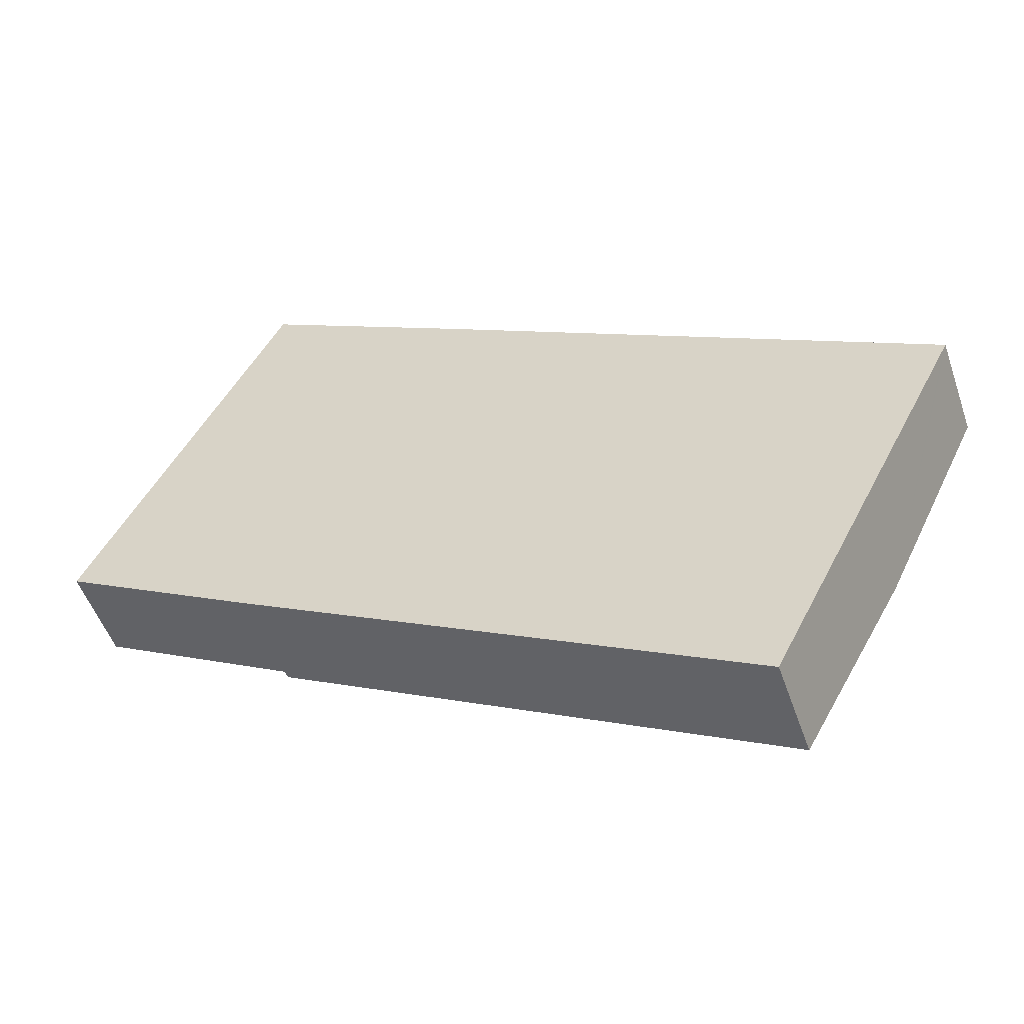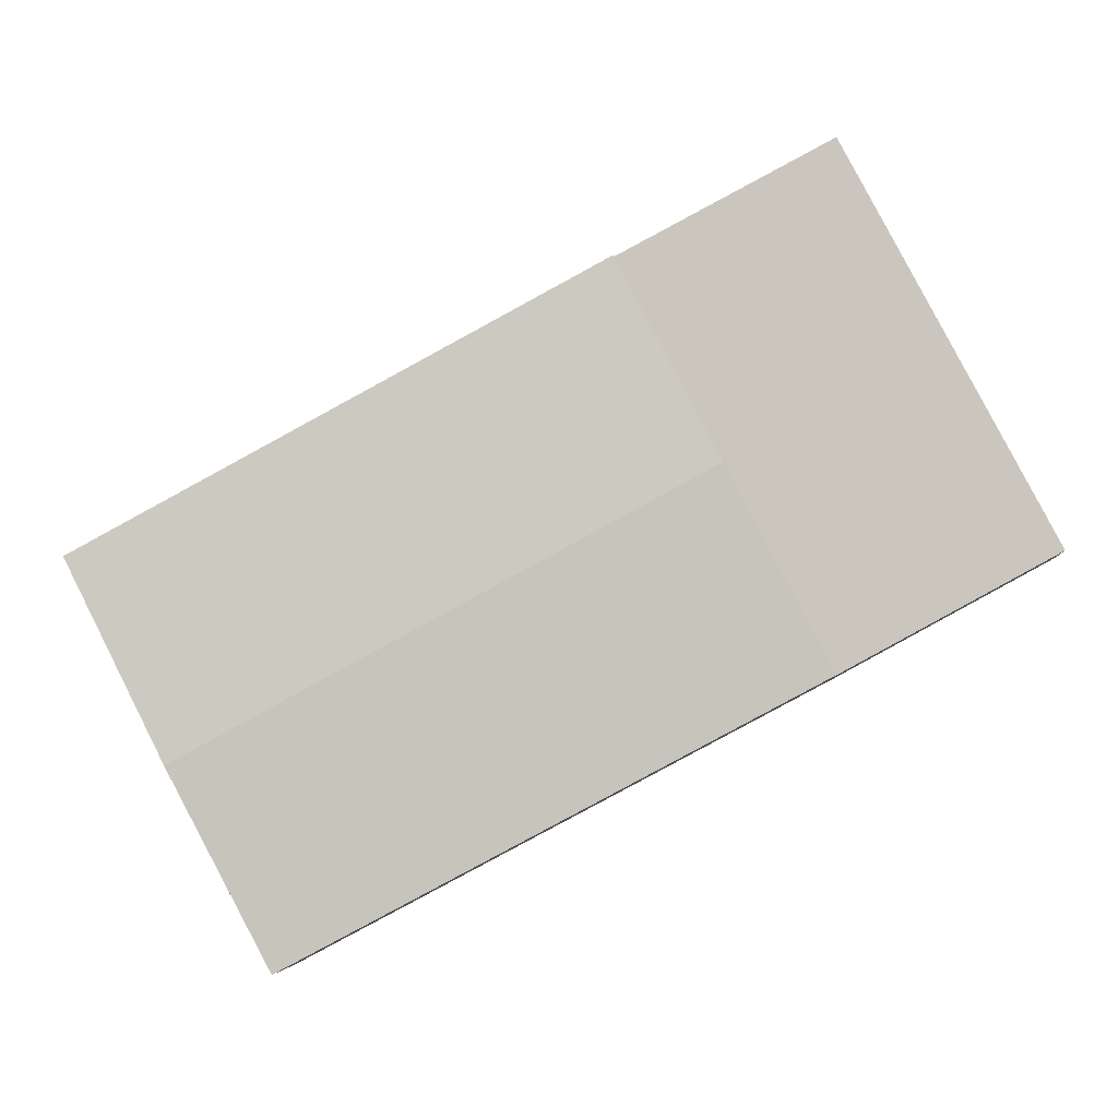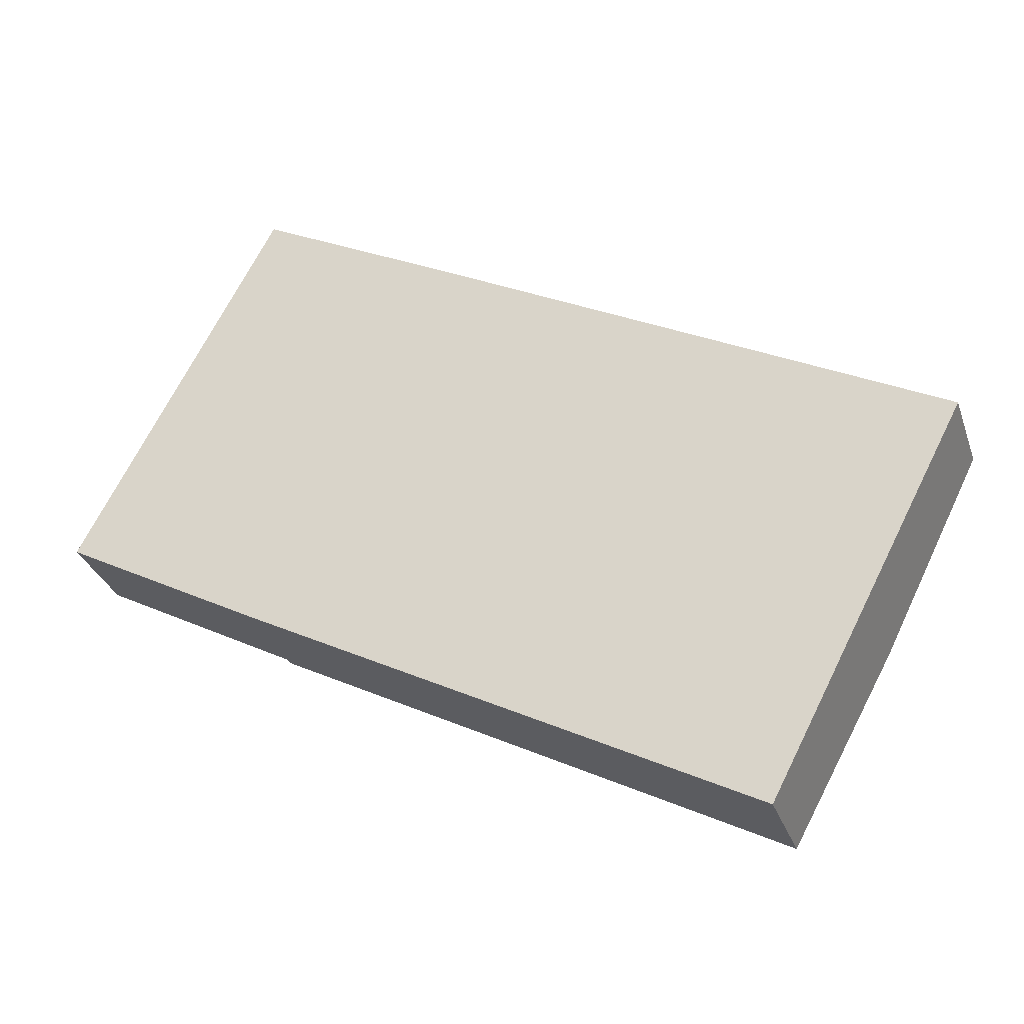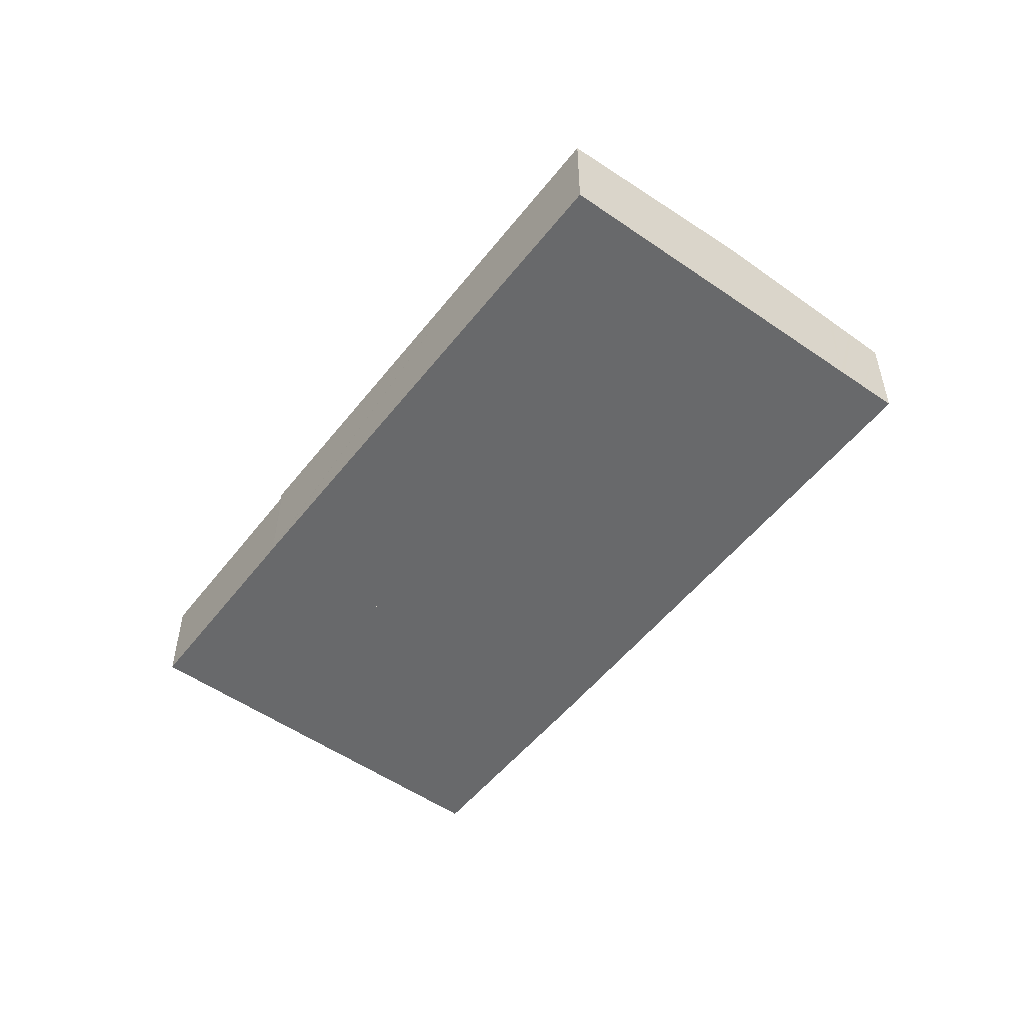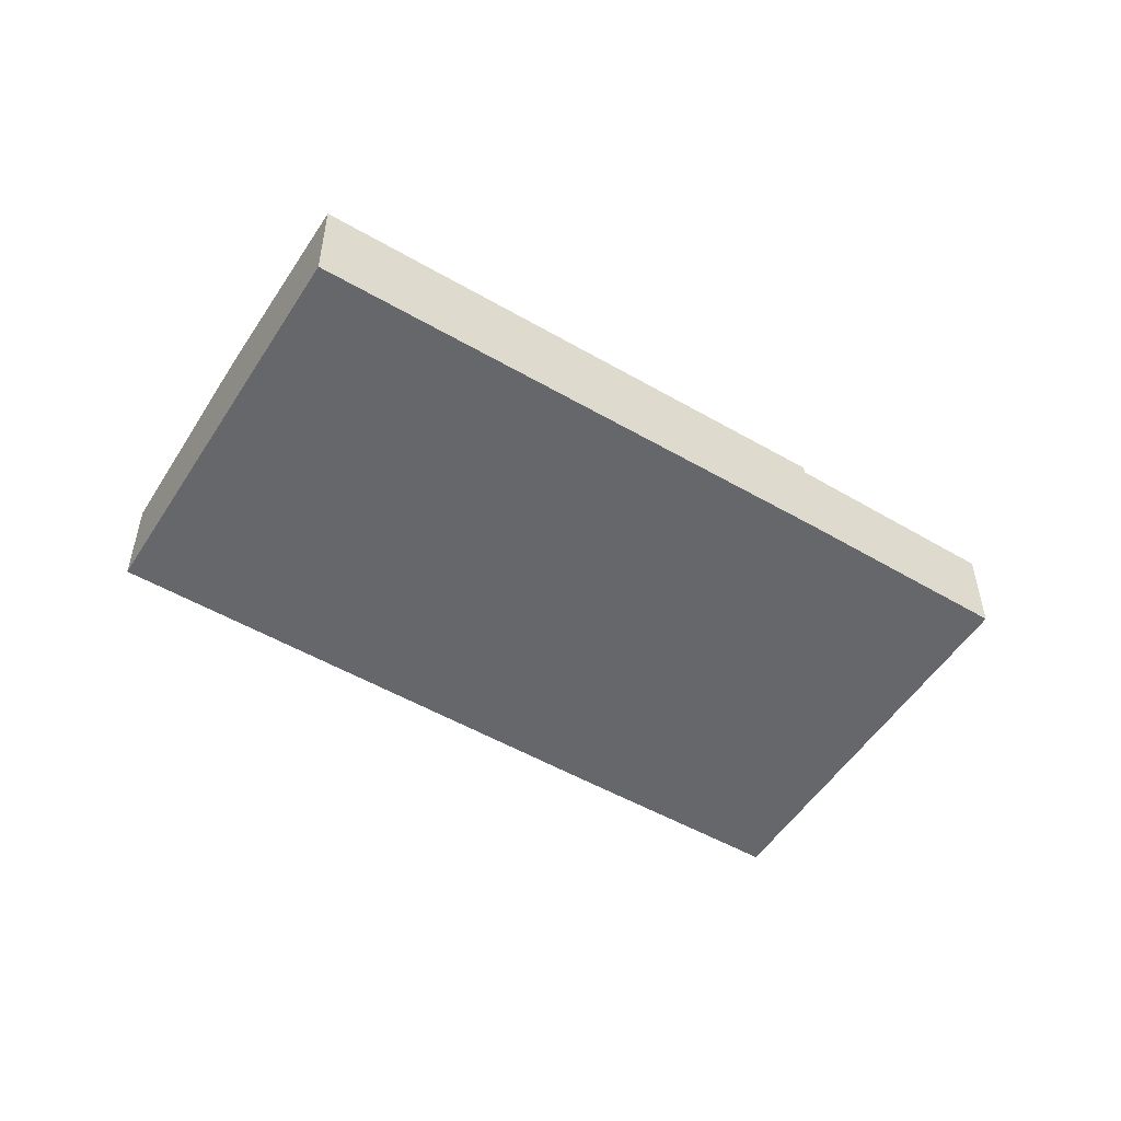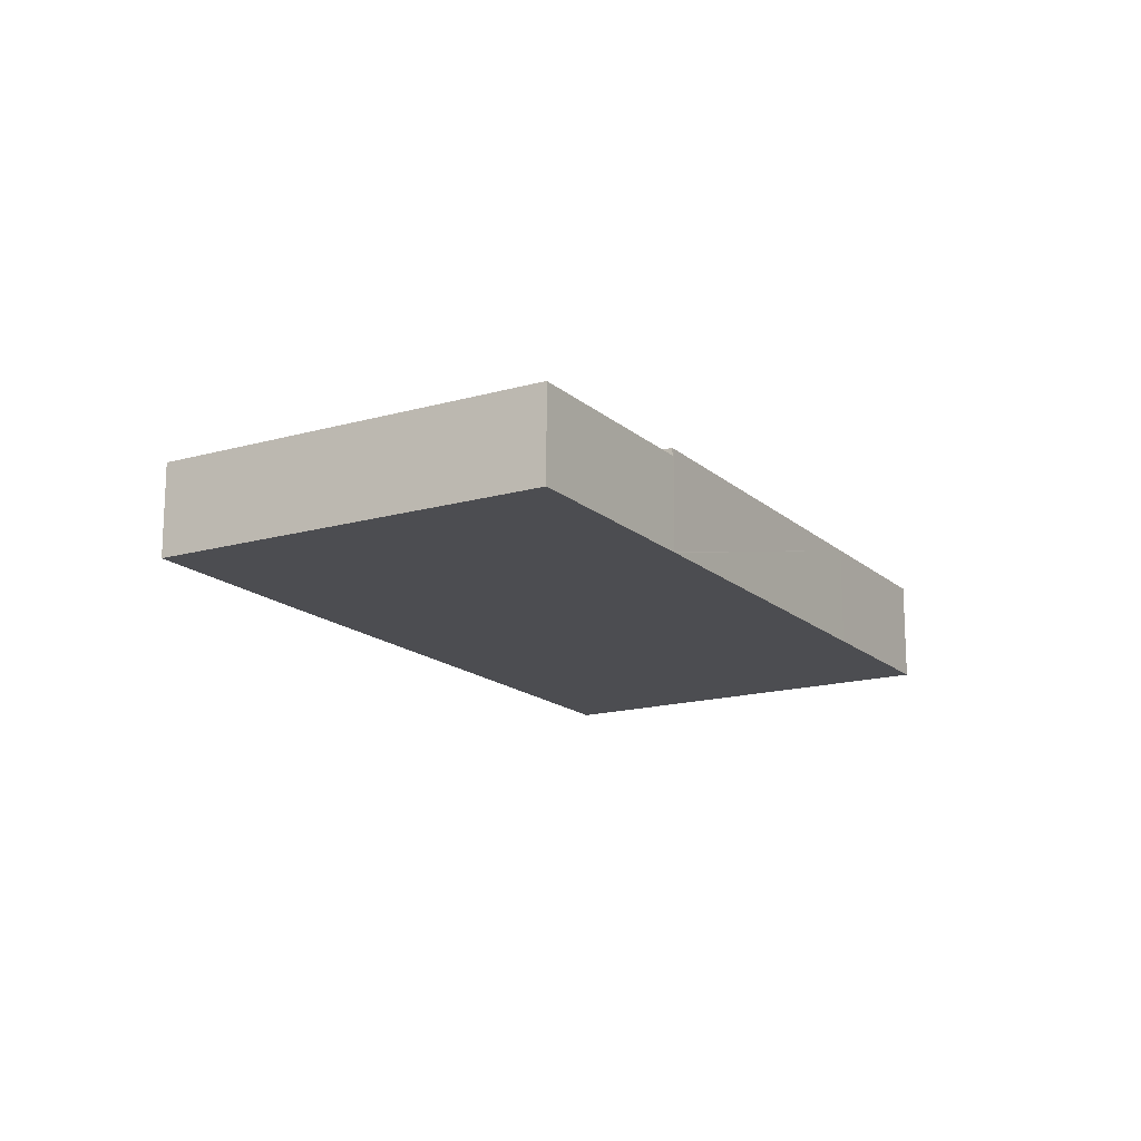
<metadata>
{"format":"obj","ext":"obj","renderer":"f3d","projection":"perspective","resolution":1024,"background":"white","views":[{"elev":-51.2,"azim":18.9,"up":"+Z"},{"elev":-3.7,"azim":-173.7,"up":"+Z"},{"elev":-31.3,"azim":17.6,"up":"+Z"},{"elev":-52.6,"azim":80.9,"up":"+Y"},{"elev":-52.2,"azim":175.9,"up":"+Y"},{"elev":-16.1,"azim":-31.6,"up":"+Y"}]}
</metadata>
<code>
v  42.78 6.05 -10.11
v  10.67 5.455 -5.806
v  15.92 6.05 4.235
v  39.18 5.643 -16.99
v  38.48 5.563 -18.33
v  37.58 5.46 -20.06
v  39.31 5.657 -16.74
v  39.61 5.45 4.543
v  21.18 5.454 14.3
v  21.34 5.454 14.23
v  48.09 5.448 0.051
v  48 5.459 -0.131
v  48.09 -3.123e-18 0.051
v  48 8.021e-18 -0.131
v  42.78 6.189e-16 -10.11
v  39.31 1.025e-15 -16.74
v  38.55 5.571 -18.2
v  39.18 1.04e-15 -16.99
v  38.55 1.114e-15 -18.2
v  38.48 1.122e-15 -18.33
v  37.58 1.229e-15 -20.06
v  10.67 3.555e-16 -5.806
v  15.92 -2.593e-16 4.235
v  21.18 -8.759e-16 14.3
v  21.34 -8.712e-16 14.23
v  39.61 -2.782e-16 4.543
v  0 5.053 3.094e-16
v  15.92 5.053 4.235
v  10.67 5.053 -5.806
v  10.47 5.053 19.82
v  21.18 5.053 14.3
v  10.49 5.053 19.86
v  0 0 0
v  10.47 -1.214e-15 19.82
v  10.49 -1.216e-15 19.86
g defaultobject
f 1 2 3
f 2 1 4
f 2 4 5
f 2 5 6
f 4 1 7
f 8 9 10
f 9 8 3
f 3 8 11
f 3 11 12
f 3 12 1
f 13 12 11
f 12 13 1
f 1 13 14
f 1 14 15
f 1 15 7
f 7 15 16
f 7 16 4
f 4 16 17
f 17 16 18
f 17 18 5
f 5 18 6
f 6 18 19
f 6 19 20
f 6 20 21
f 21 2 6
f 2 21 22
f 22 3 2
f 3 22 23
f 3 23 9
f 9 23 24
f 24 10 9
f 10 24 8
f 8 24 25
f 8 25 26
f 8 26 11
f 11 26 13
f 26 14 13
f 14 26 15
f 15 26 25
f 15 25 16
f 16 25 18
f 18 25 19
f 19 25 20
f 20 25 21
f 21 25 22
f 22 25 23
f 23 25 24
f 27 28 29
f 28 27 30
f 28 30 31
f 31 30 32
f 33 30 27
f 30 33 34
f 30 34 32
f 32 34 35
f 35 31 32
f 31 35 24
f 24 28 31
f 28 24 23
f 28 23 29
f 29 23 22
f 22 27 29
f 27 22 33
f 34 24 35
f 24 34 33
f 24 33 23
f 23 33 22

</code>
